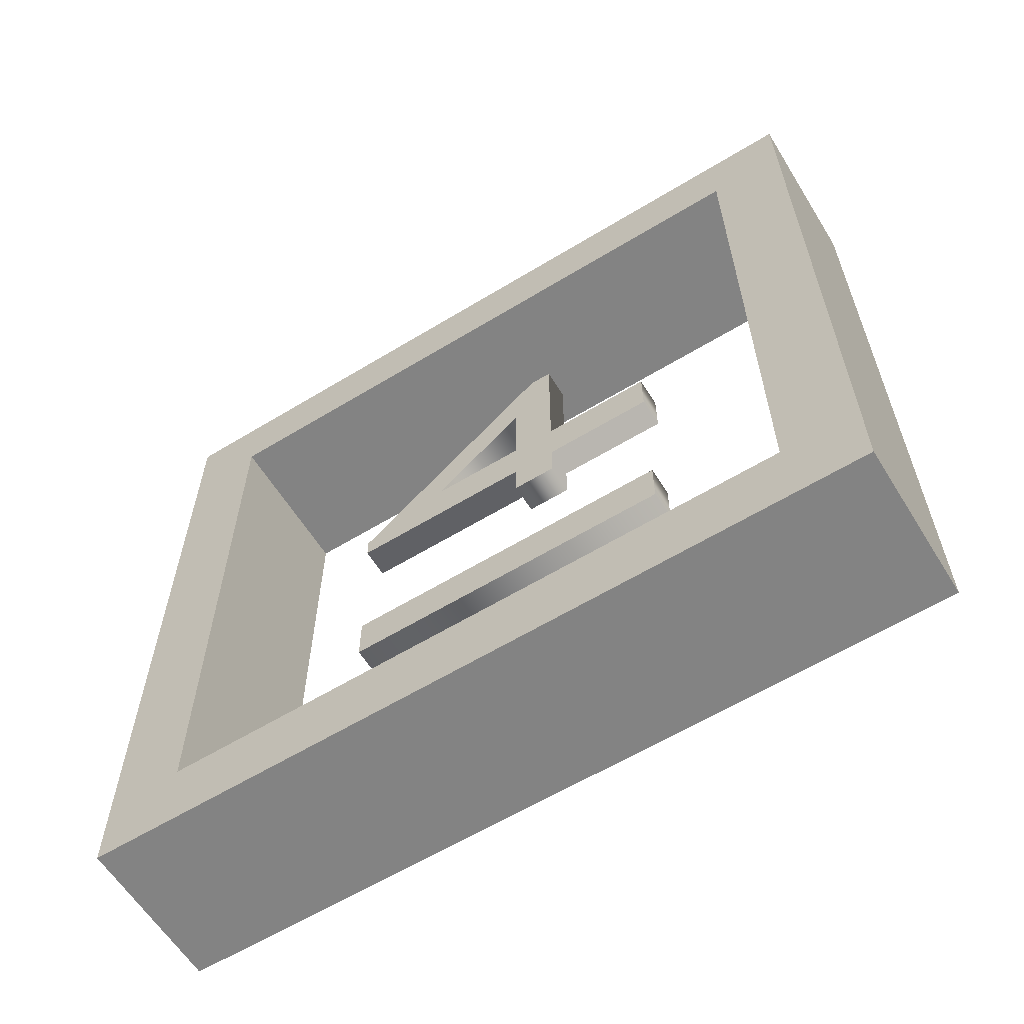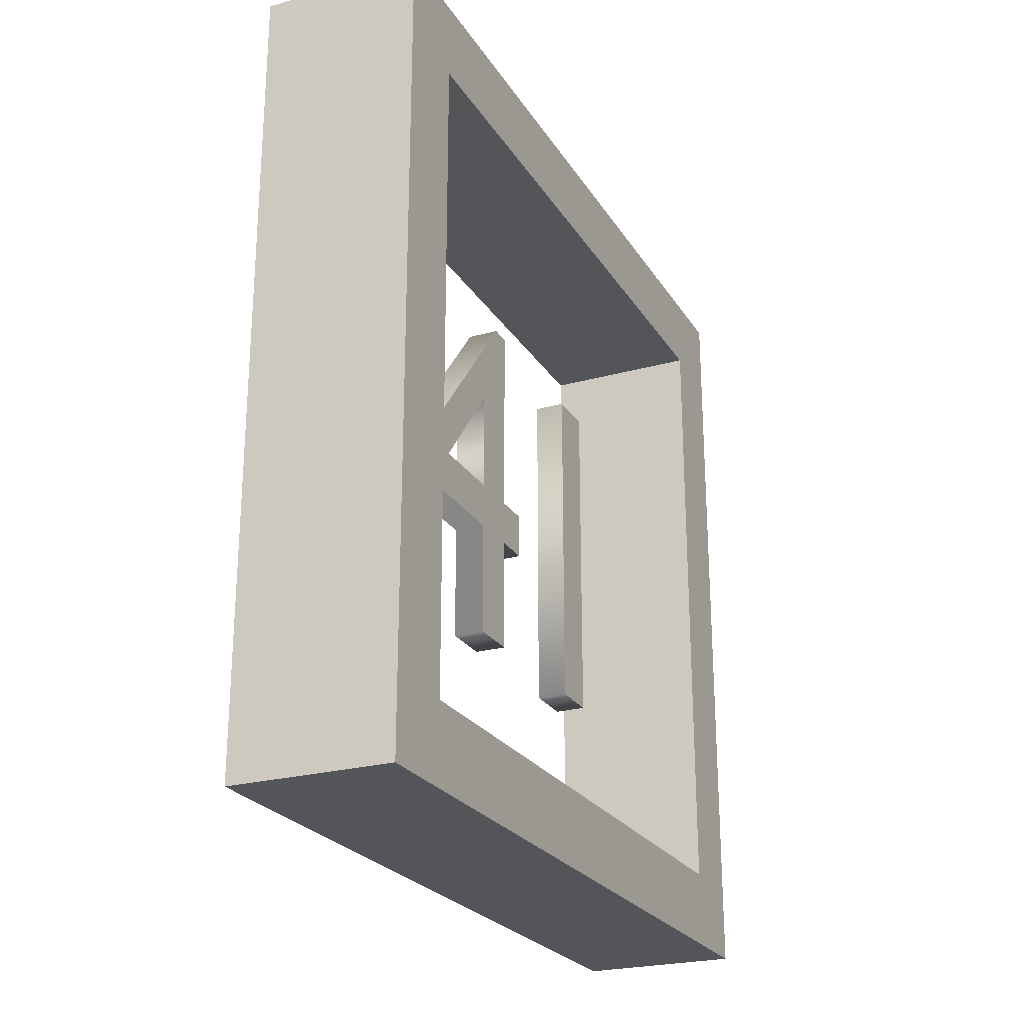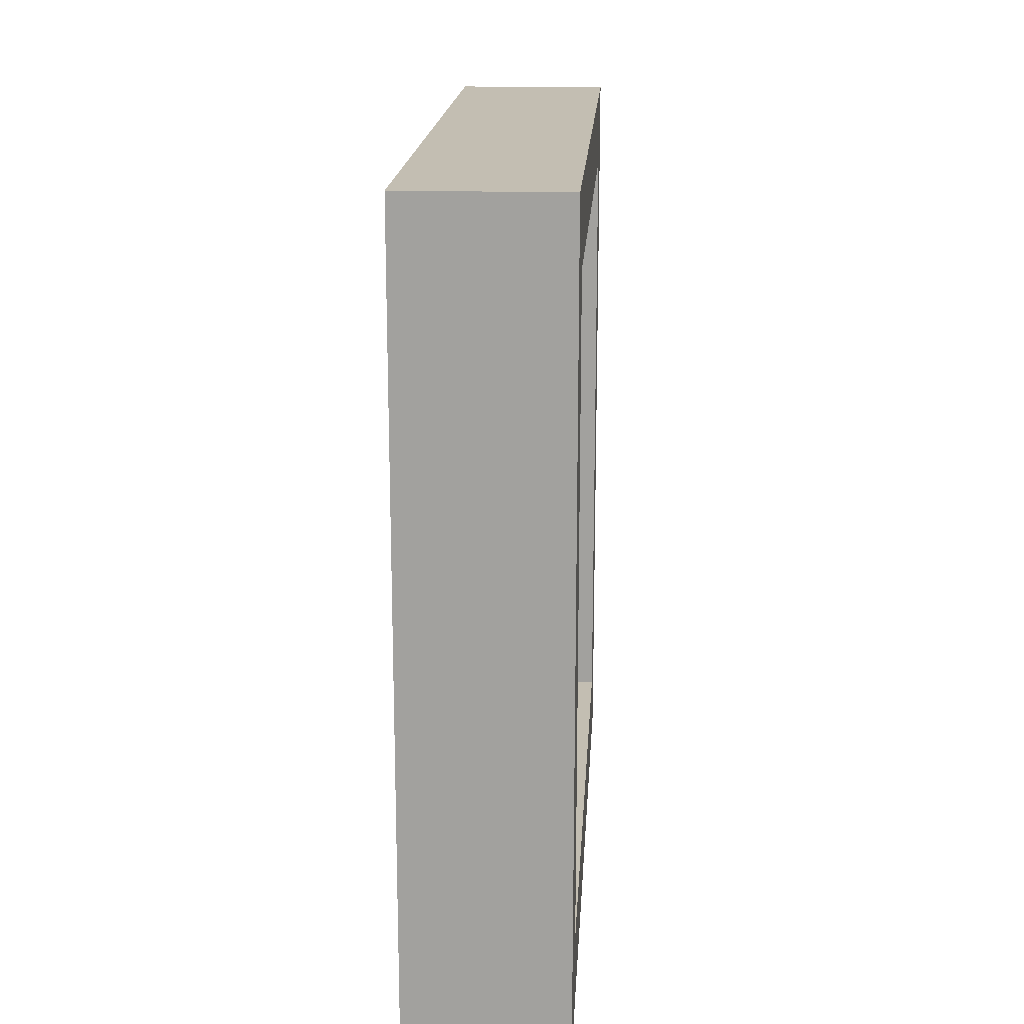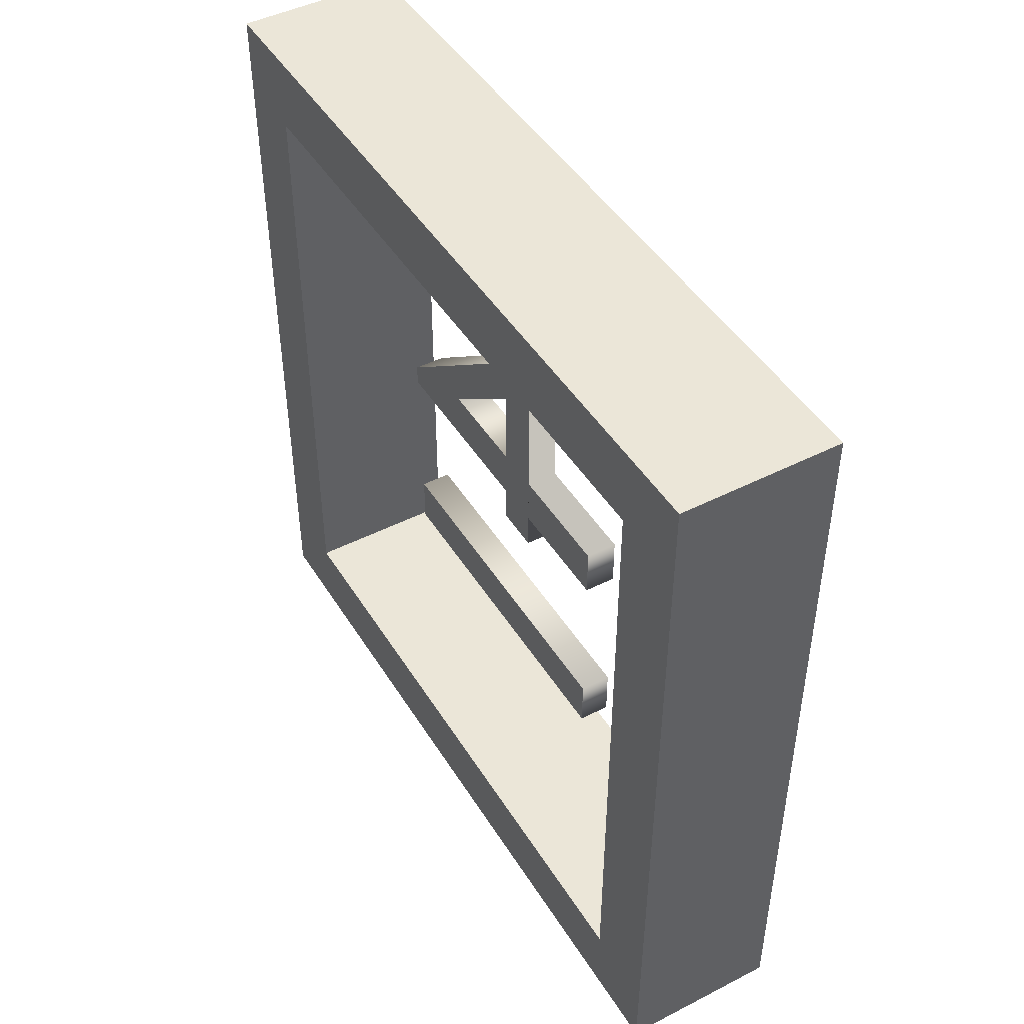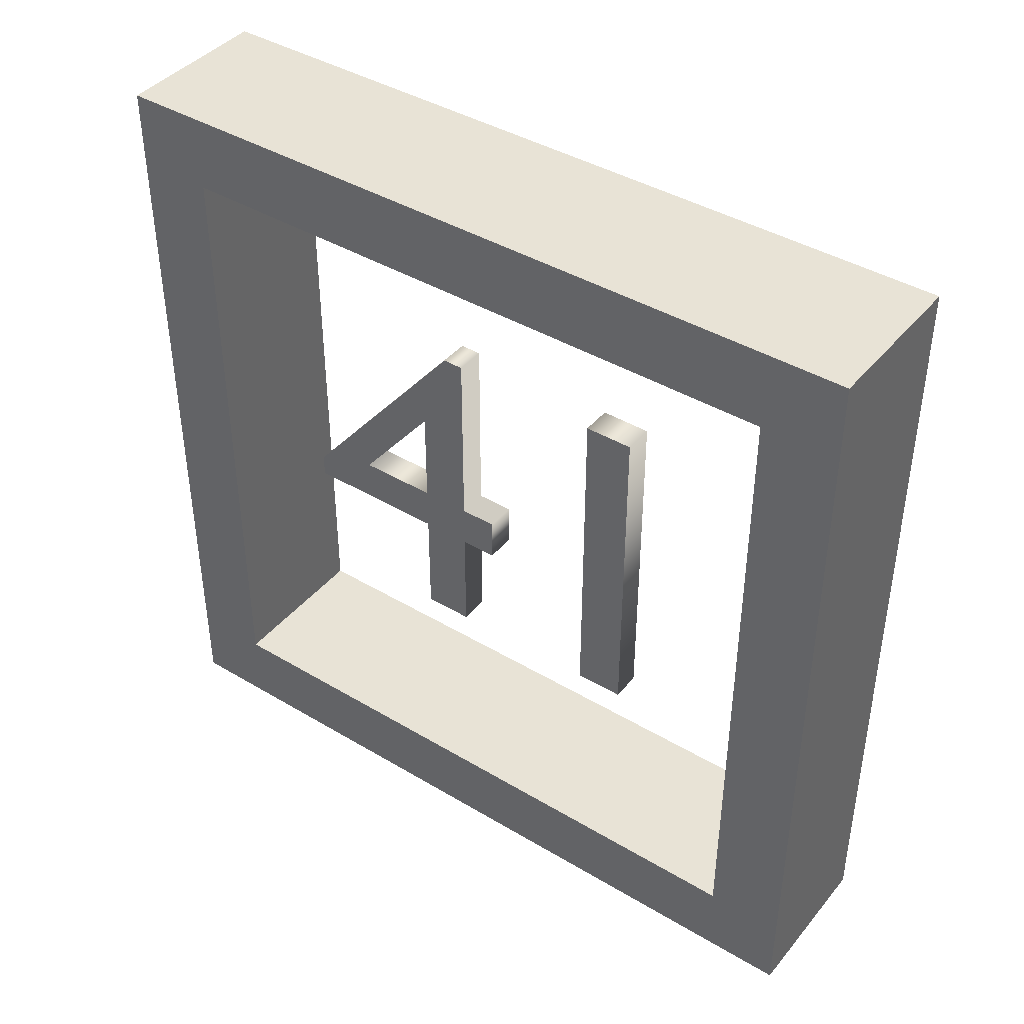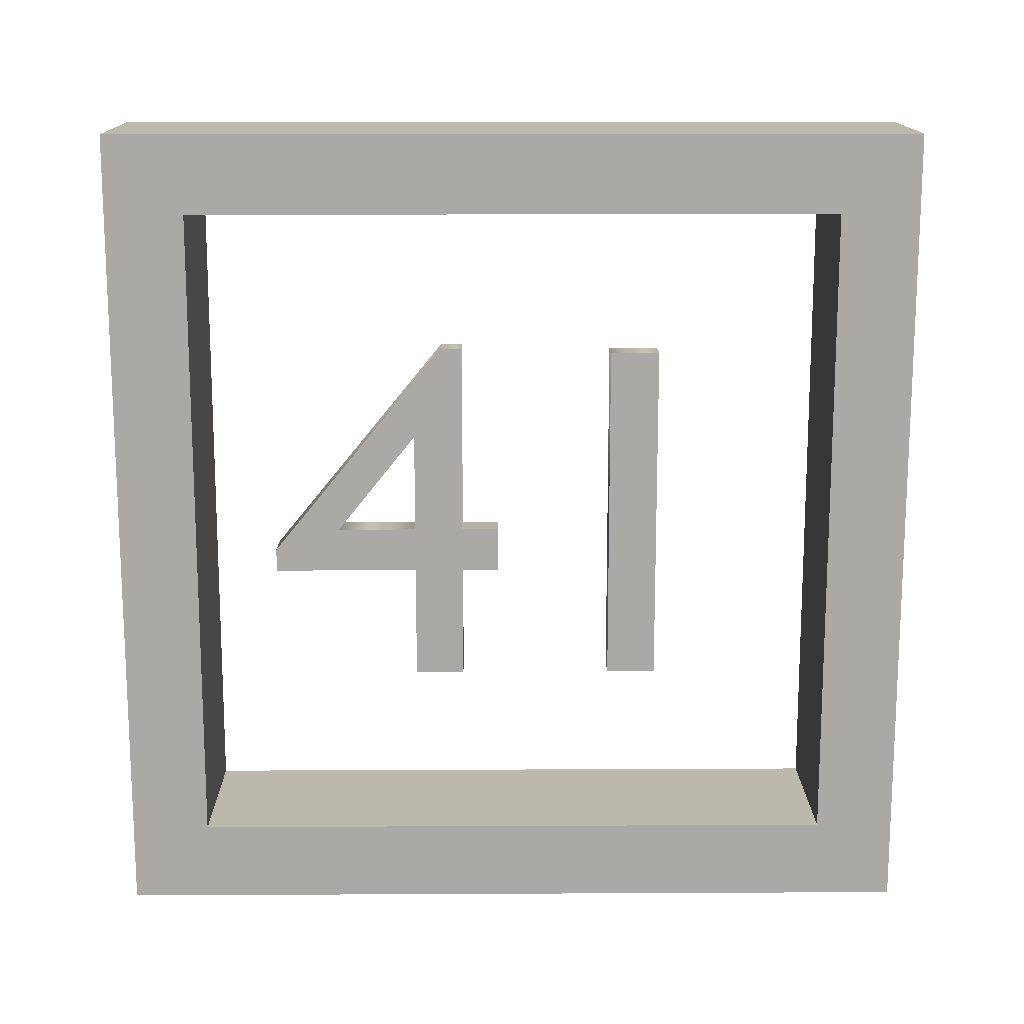
<metadata>
{"format":"obj","ext":"obj","renderer":"f3d","projection":"perspective","resolution":1024,"background":"white","views":[{"elev":-61.0,"azim":-58.2,"up":"+Z"},{"elev":-24.3,"azim":24.6,"up":"+Y"},{"elev":17.5,"azim":3.5,"up":"+Y"},{"elev":46.2,"azim":-30.2,"up":"+Z"},{"elev":41.5,"azim":125.9,"up":"+Y"},{"elev":14.7,"azim":89.4,"up":"+Y"}]}
</metadata>
<code>
o Cube
v 0.02 0.1 -0.1
v 0.02 -0.1 -0.1
v 0.02 0.1 0.1
v 0.02 -0.1 0.1
v -0.02 0.1 -0.1
v -0.02 -0.1 -0.1
v -0.02 0.1 0.1
v -0.02 -0.1 0.1
v -0.02 -0.08056 0.08056
v 0.02 -0.08056 0.08056
v -0.02 0.08056 0.08056
v 0.02 0.08056 0.08056
v -0.02 0.08056 -0.08056
v 0.02 0.08056 -0.08056
v -0.02 -0.08056 -0.08056
v 0.02 -0.08056 -0.08056
f 5 3 1
f 3 8 4
f 8 9 6
f 2 8 6
f 2 16 4
f 5 2 6
f 16 13 15
f 13 7 5
f 10 15 9
f 9 12 10
f 12 1 3
f 11 14 12
f 5 7 3
f 3 7 8
f 8 7 11
f 9 15 6
f 8 11 9
f 2 4 8
f 2 1 14
f 16 10 4
f 2 14 16
f 5 1 2
f 16 14 13
f 5 6 15
f 13 11 7
f 5 15 13
f 10 16 15
f 9 11 12
f 3 4 10
f 12 14 1
f 3 10 12
f 11 13 14
o Text
v 0.003795 -0.04314 -0.02543
v 0.003795 0.04314 -0.02543
v 0.003795 0.04314 -0.03783
v 0.003795 -0.04314 -0.03783
v 0.003795 -0.003669 0.003795
v 0.003795 -0.0148 0.003795
v 0.003795 -0.0148 0.01303
v 0.003795 -0.04314 0.01303
v 0.003795 -0.04314 0.02543
v 0.003795 -0.0148 0.02543
v 0.003795 -0.0148 0.06199
v 0.003795 -0.009109 0.06199
v 0.003795 0.04428 0.01834
v 0.003795 0.04428 0.01303
v 0.003795 -0.003669 0.01303
v 0.003795 -0.003669 0.02543
v 0.003795 0.02087 0.02543
v 0.003795 0.02087 0.02568
v 0.003795 -0.003669 0.04542
v -0.003795 -0.04314 -0.02543
v -0.003795 0.04314 -0.02543
v -0.003795 0.04314 -0.03783
v -0.003795 -0.04314 -0.03783
v -0.003795 -0.003669 0.003795
v -0.003795 -0.0148 0.003795
v -0.003795 -0.0148 0.01303
v -0.003795 -0.04314 0.01303
v -0.003795 -0.04314 0.02543
v -0.003795 -0.0148 0.02543
v -0.003795 -0.0148 0.06199
v -0.003795 -0.009109 0.06199
v -0.003795 0.04428 0.01834
v -0.003795 0.04428 0.01303
v -0.003795 -0.003669 0.01303
v -0.003795 -0.003669 0.02543
v -0.003795 0.02087 0.02543
v -0.003795 0.02087 0.02568
v -0.003795 -0.003669 0.04542
v -0.003795 -0.003669 0.003795
v 0.003795 -0.003669 0.003795
v -0.003795 -0.0148 0.003795
v 0.003795 -0.0148 0.003795
v -0.003795 -0.0148 0.01303
v 0.003795 -0.0148 0.01303
v -0.003795 -0.04314 0.01303
v 0.003795 -0.04314 0.01303
v -0.003795 -0.04314 0.02543
v 0.003795 -0.04314 0.02543
v -0.003795 -0.0148 0.02543
v 0.003795 -0.0148 0.02543
v -0.003795 -0.0148 0.06199
v 0.003795 -0.0148 0.06199
v -0.003795 -0.009109 0.06199
v 0.003795 -0.009109 0.06199
v -0.003795 0.04428 0.01834
v 0.003795 0.04428 0.01834
v -0.003795 0.04428 0.01303
v 0.003795 0.04428 0.01303
v -0.003795 -0.003669 0.01303
v 0.003795 -0.003669 0.01303
v -0.003795 -0.003669 0.02543
v 0.003795 -0.003669 0.02543
v -0.003795 0.02087 0.02543
v 0.003795 0.02087 0.02543
v -0.003795 0.02087 0.02568
v 0.003795 0.02087 0.02568
v -0.003795 -0.003669 0.04542
v 0.003795 -0.003669 0.04542
v -0.003795 -0.04314 -0.02543
v 0.003795 -0.04314 -0.02543
v -0.003795 0.04314 -0.02543
v 0.003795 0.04314 -0.02543
v -0.003795 0.04314 -0.03783
v 0.003795 0.04314 -0.03783
v -0.003795 -0.04314 -0.03783
v 0.003795 -0.04314 -0.03783
f 17 19 18
f 17 20 19
f 28 30 29
f 28 34 30
f 34 33 30
f 33 31 30
f 28 35 34
f 32 31 33
f 28 32 35
f 28 31 32
f 28 21 31
f 28 22 21
f 27 22 28
f 26 22 27
f 25 23 26
f 23 22 26
f 25 24 23
f 38 36 37
f 39 36 38
f 49 47 48
f 53 47 49
f 52 53 49
f 50 52 49
f 54 47 53
f 50 51 52
f 51 47 54
f 50 47 51
f 40 47 50
f 41 47 40
f 41 46 47
f 41 45 46
f 42 44 45
f 41 42 45
f 43 44 42
f 58 55 56
f 60 57 58
f 62 59 60
f 64 61 62
f 66 63 64
f 68 65 66
f 70 67 68
f 72 69 70
f 74 71 72
f 76 73 74
f 56 75 76
f 80 77 78
f 82 79 80
f 84 81 82
f 78 83 84
f 88 85 86
f 90 87 88
f 92 89 90
f 86 91 92
f 58 57 55
f 60 59 57
f 62 61 59
f 64 63 61
f 66 65 63
f 68 67 65
f 70 69 67
f 72 71 69
f 74 73 71
f 76 75 73
f 56 55 75
f 80 79 77
f 82 81 79
f 84 83 81
f 78 77 83
f 88 87 85
f 90 89 87
f 92 91 89
f 86 85 91

</code>
